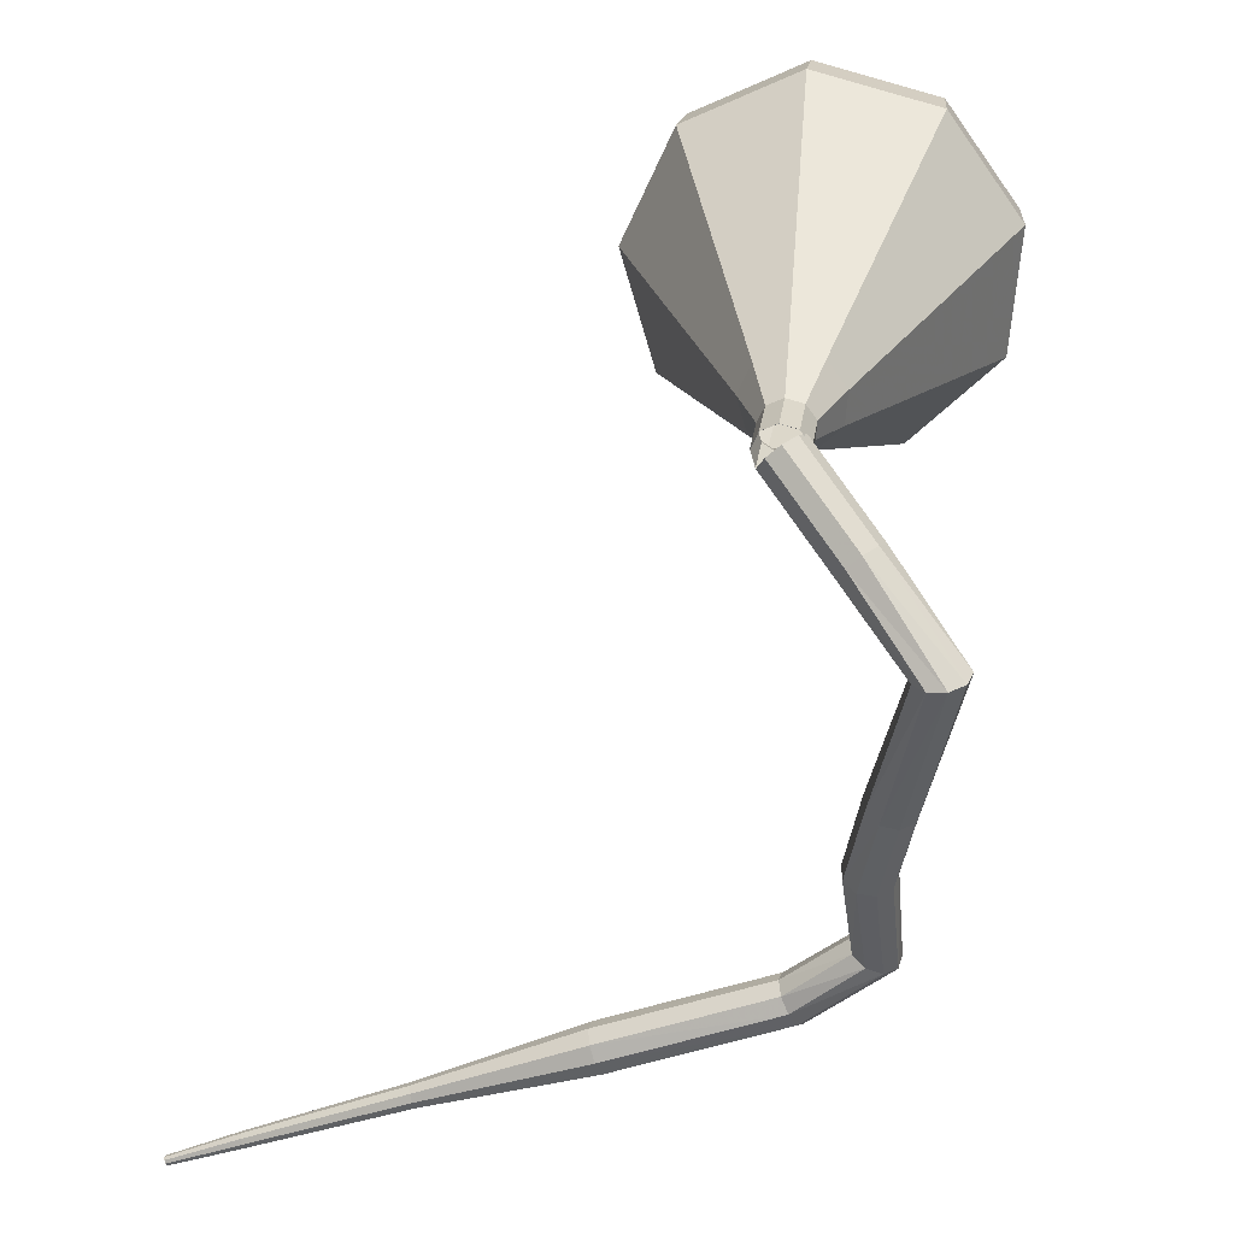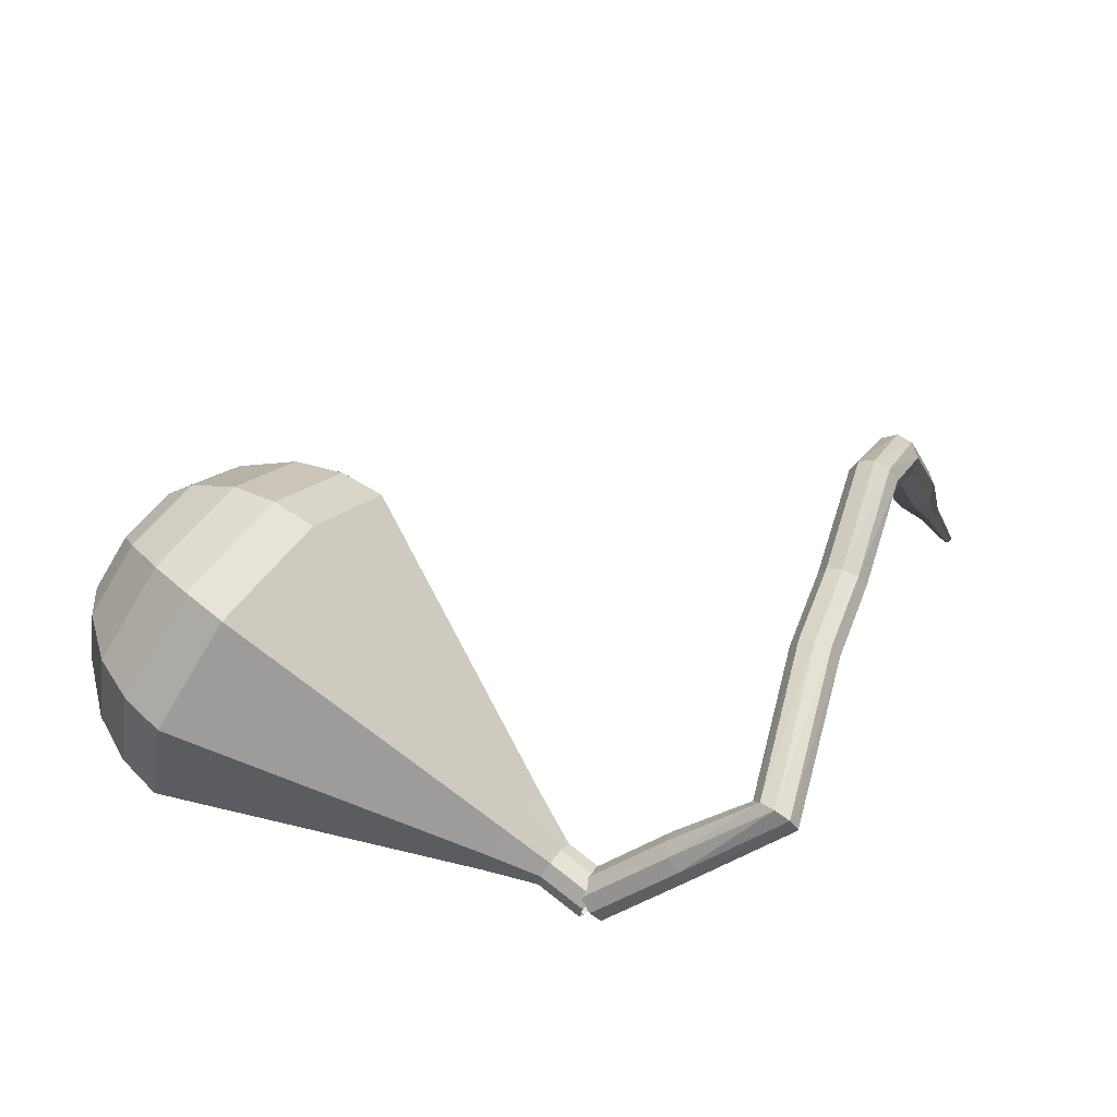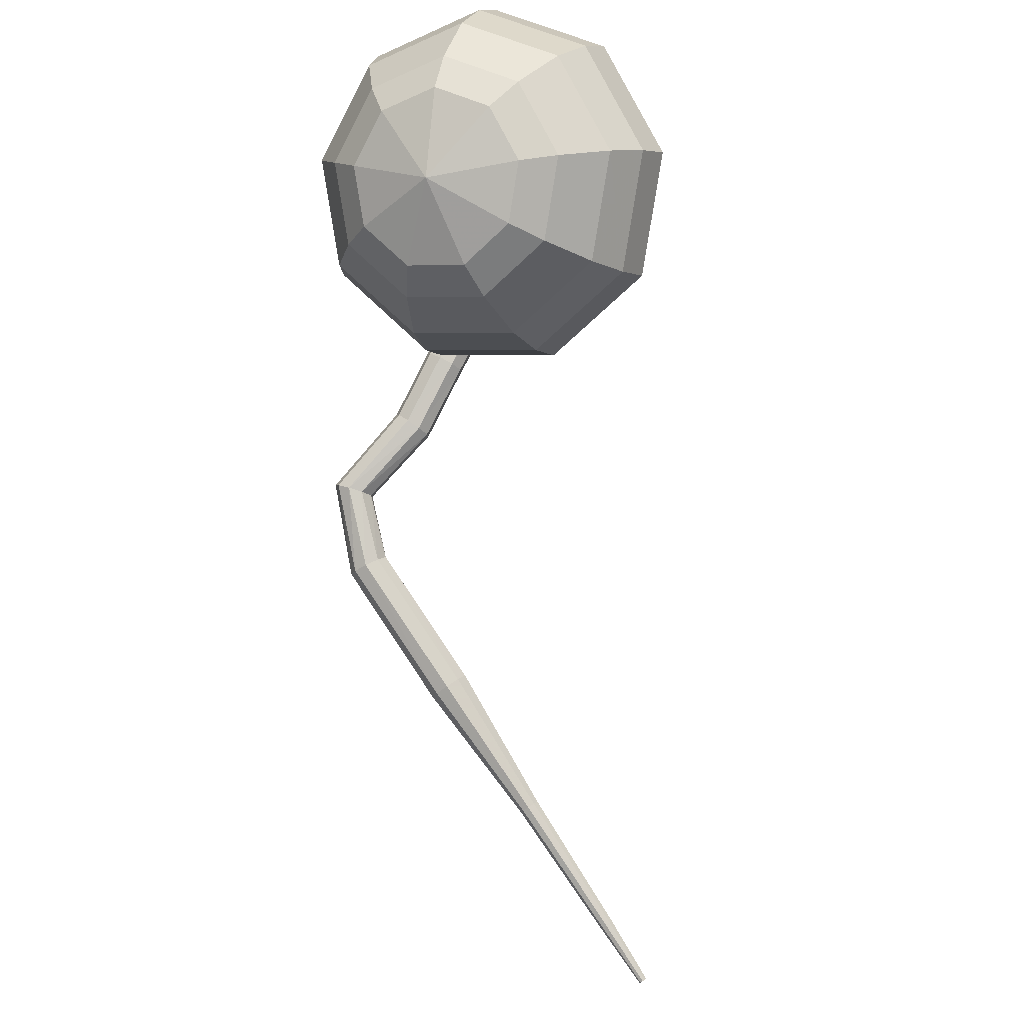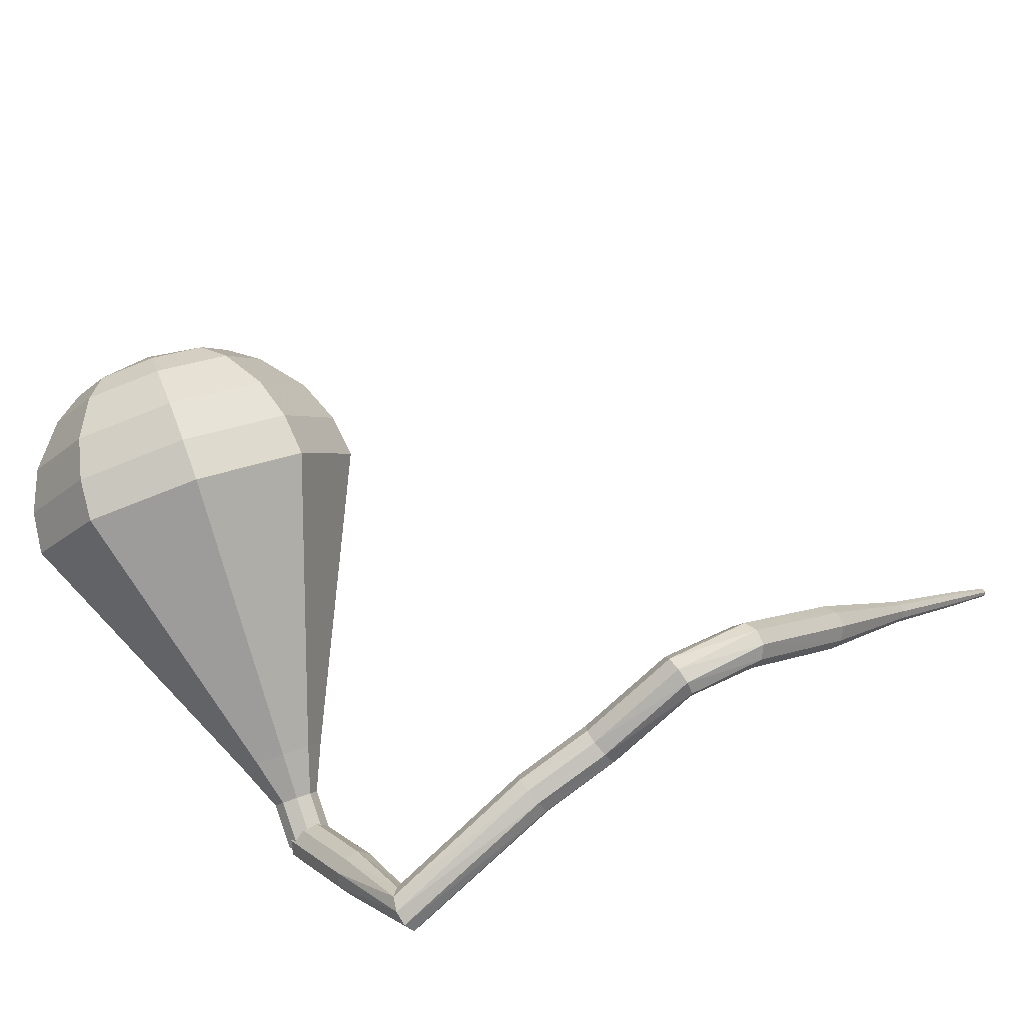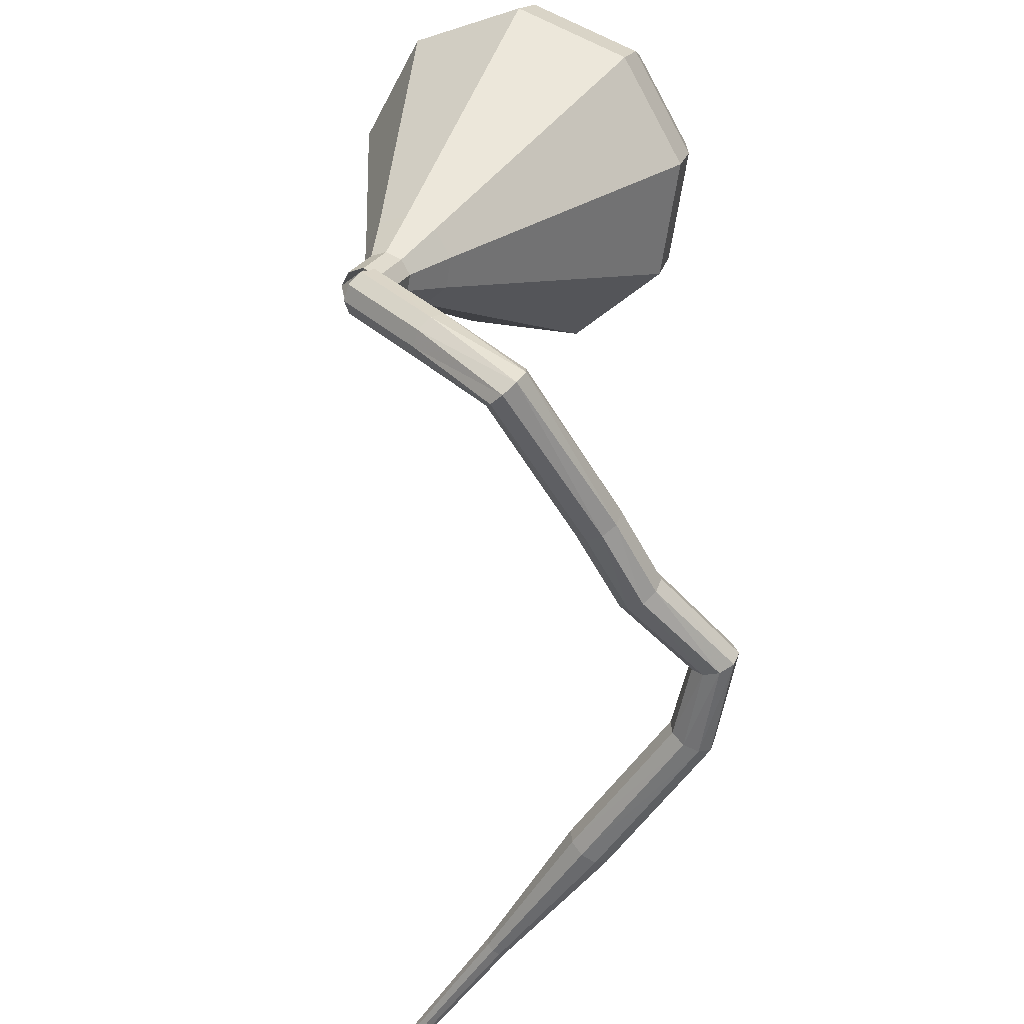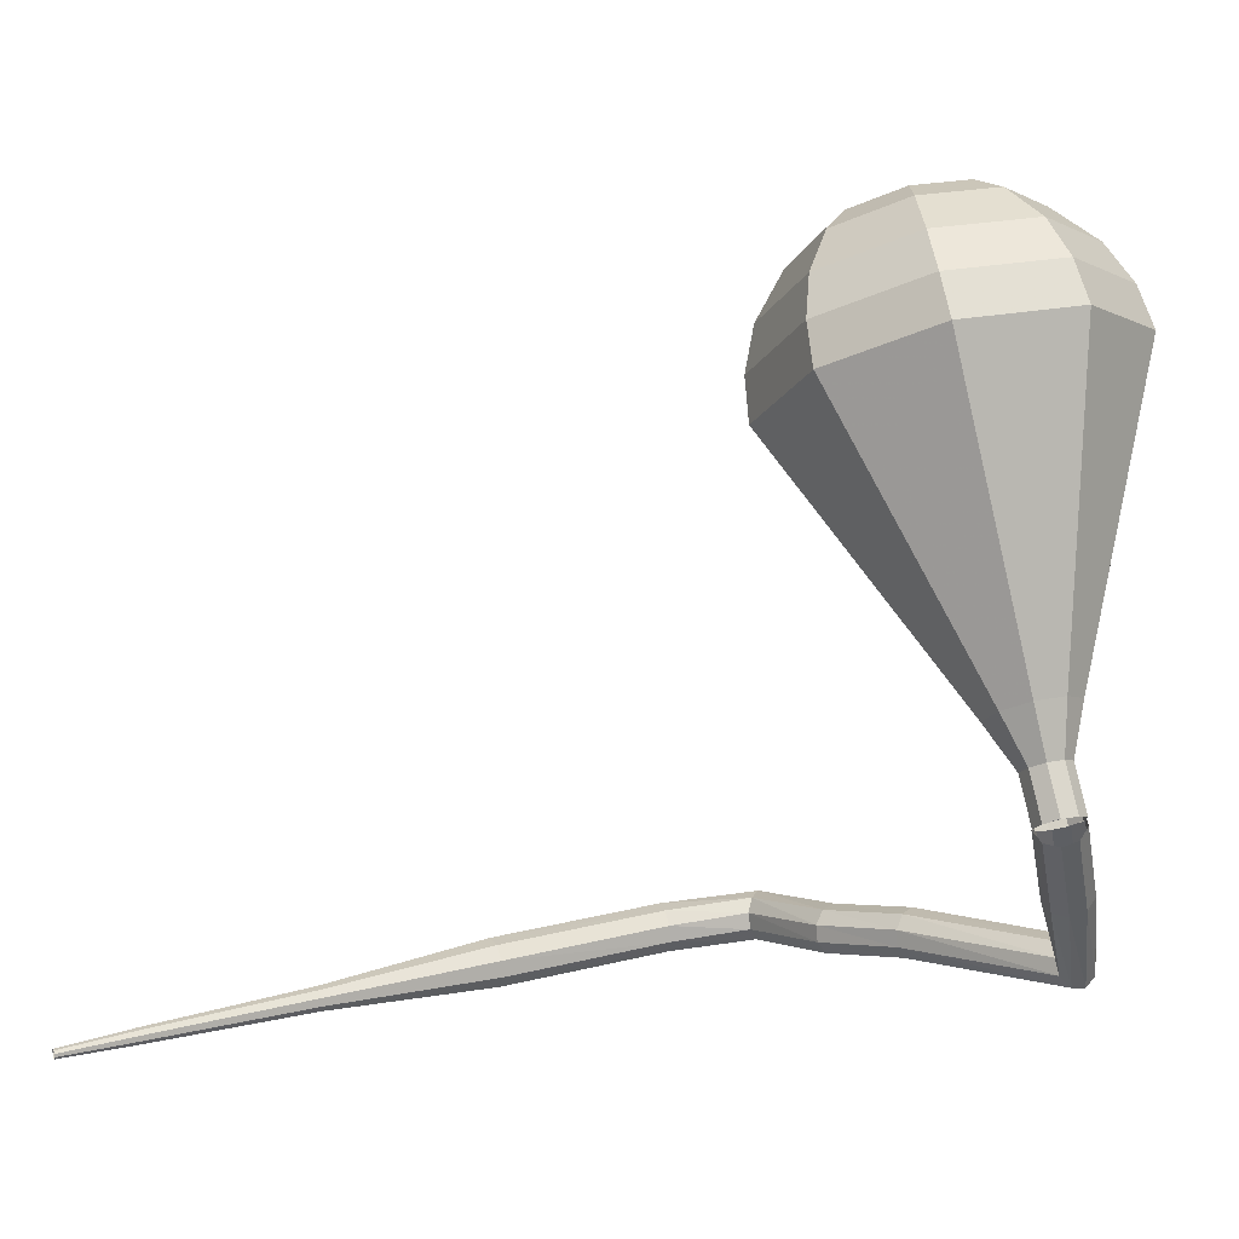
<metadata>
{"format":"obj","ext":"obj","renderer":"f3d","projection":"perspective","resolution":1024,"background":"white","views":[{"elev":-35.9,"azim":66.1,"up":"+Z"},{"elev":39.2,"azim":103.7,"up":"+Y"},{"elev":77.0,"azim":-78.8,"up":"+Z"},{"elev":64.4,"azim":138.6,"up":"+Y"},{"elev":-48.0,"azim":102.3,"up":"+Z"},{"elev":10.3,"azim":22.1,"up":"+Z"}]}
</metadata>
<code>
g tube1
v 168.5 155.1 173.6
v 168.4 154.6 173.2
v 167.8 154.3 173
v 167.1 154.3 173
v 166.6 154.7 173.4
v 166.6 155.2 173.8
v 167 155.6 174.2
v 167.7 155.8 174.2
v 168.3 155.6 174
v 168.5 155.1 173.6
v 168.3 157.9 170.3
v 168.1 157.4 169.9
v 167.5 157 169.7
v 166.9 157.1 169.8
v 166.4 157.4 170.1
v 166.3 158 170.5
v 166.7 158.4 170.9
v 167.4 158.6 170.9
v 168 158.3 170.7
v 168.3 157.9 170.3
v 167.6 161.3 167
v 167.7 161 166.4
v 167.5 160.4 166.1
v 167.1 159.9 166.2
v 166.6 159.6 166.7
v 166.4 159.8 167.3
v 166.5 160.3 167.8
v 166.8 160.8 167.9
v 167.3 161.3 167.6
v 167.6 161.3 167
v 160.4 163.5 166.8
v 160.4 163.2 166.1
v 160.2 162.7 165.8
v 160 162 165.9
v 159.9 161.6 166.4
v 159.9 161.6 167.1
v 159.9 162 167.6
v 160.1 162.7 167.7
v 160.3 163.3 167.4
v 160.4 163.5 166.8
v 157.1 164.4 166.3
v 157.1 164.1 165.6
v 156.9 163.6 165.3
v 156.6 163 165.4
v 156.4 162.6 165.9
v 156.3 162.6 166.6
v 156.4 163.1 167.1
v 156.7 163.7 167.2
v 157 164.2 166.9
v 157.1 164.4 166.3
v 153 166.7 165.8
v 153 166.5 165.1
v 153 165.9 164.8
v 152.9 165.2 164.9
v 152.8 164.8 165.4
v 152.7 164.8 166.1
v 152.7 165.3 166.6
v 152.8 165.9 166.8
v 152.9 166.5 166.4
v 153 166.7 165.8
v 148.7 165 165.3
v 148.9 164.9 164.6
v 149.3 164.4 164.3
v 149.7 163.9 164.4
v 149.9 163.5 164.9
v 149.8 163.5 165.6
v 149.5 163.8 166.1
v 149.1 164.3 166.3
v 148.8 164.8 165.9
v 148.7 165 165.3
v 143.4 159.7 164.7
v 143.6 159.6 164.1
v 144 159.2 163.7
v 144.5 158.7 163.8
v 144.8 158.4 164.4
v 144.8 158.3 165
v 144.4 158.6 165.6
v 143.9 159.1 165.7
v 143.5 159.5 165.3
v 143.4 159.7 164.7
v 138.6 154.3 164.1
v 138.7 154.2 163.8
v 139 154 163.6
v 139.2 153.7 163.7
v 139.3 153.6 163.9
v 139.3 153.6 164.3
v 139.1 153.7 164.5
v 138.9 153.9 164.6
v 138.7 154.2 164.4
v 138.6 154.3 164.1
v 133.8 149.2 163.5
v 133.9 149.2 163.3
v 134 149.1 163.2
v 134.2 148.9 163.3
v 134.3 148.8 163.4
v 134.3 148.8 163.7
v 134.1 148.9 163.8
v 134 149 163.9
v 133.9 149.2 163.8
v 133.8 149.2 163.5
v 131.6 146.8 163.2
v 131.6 146.8 163.1
v 131.7 146.7 163.1
v 131.8 146.6 163.1
v 131.8 146.6 163.2
v 131.8 146.6 163.3
v 131.8 146.6 163.4
v 131.7 146.7 163.4
v 131.6 146.8 163.4
v 131.6 146.8 163.2
f 1 2 12
f 12 11 1
f 2 3 13
f 13 12 2
f 3 4 14
f 14 13 3
f 4 5 15
f 15 14 4
f 5 6 16
f 16 15 5
f 6 7 17
f 17 16 6
f 7 8 18
f 18 17 7
f 8 9 19
f 19 18 8
f 9 10 20
f 20 19 9
f 11 12 22
f 22 21 11
f 12 13 23
f 23 22 12
f 13 14 24
f 24 23 13
f 14 15 25
f 25 24 14
f 15 16 26
f 26 25 15
f 16 17 27
f 27 26 16
f 17 18 28
f 28 27 17
f 18 19 29
f 29 28 18
f 19 20 30
f 30 29 19
f 21 22 32
f 32 31 21
f 22 23 33
f 33 32 22
f 23 24 34
f 34 33 23
f 24 25 35
f 35 34 24
f 25 26 36
f 36 35 25
f 26 27 37
f 37 36 26
f 27 28 38
f 38 37 27
f 28 29 39
f 39 38 28
f 29 30 40
f 40 39 29
f 31 32 42
f 42 41 31
f 32 33 43
f 43 42 32
f 33 34 44
f 44 43 33
f 34 35 45
f 45 44 34
f 35 36 46
f 46 45 35
f 36 37 47
f 47 46 36
f 37 38 48
f 48 47 37
f 38 39 49
f 49 48 38
f 39 40 50
f 50 49 39
f 41 42 52
f 52 51 41
f 42 43 53
f 53 52 42
f 43 44 54
f 54 53 43
f 44 45 55
f 55 54 44
f 45 46 56
f 56 55 45
f 46 47 57
f 57 56 46
f 47 48 58
f 58 57 47
f 48 49 59
f 59 58 48
f 49 50 60
f 60 59 49
f 51 52 62
f 62 61 51
f 52 53 63
f 63 62 52
f 53 54 64
f 64 63 53
f 54 55 65
f 65 64 54
f 55 56 66
f 66 65 55
f 56 57 67
f 67 66 56
f 57 58 68
f 68 67 57
f 58 59 69
f 69 68 58
f 59 60 70
f 70 69 59
f 61 62 72
f 72 71 61
f 62 63 73
f 73 72 62
f 63 64 74
f 74 73 63
f 64 65 75
f 75 74 64
f 65 66 76
f 76 75 65
f 66 67 77
f 77 76 66
f 67 68 78
f 78 77 67
f 68 69 79
f 79 78 68
f 69 70 80
f 80 79 69
f 71 72 82
f 82 81 71
f 72 73 83
f 83 82 72
f 73 74 84
f 84 83 73
f 74 75 85
f 85 84 74
f 75 76 86
f 86 85 75
f 76 77 87
f 87 86 76
f 77 78 88
f 88 87 77
f 78 79 89
f 89 88 78
f 79 80 90
f 90 89 79
f 81 82 92
f 92 91 81
f 82 83 93
f 93 92 82
f 83 84 94
f 94 93 83
f 84 85 95
f 95 94 84
f 85 86 96
f 96 95 85
f 86 87 97
f 97 96 86
f 87 88 98
f 98 97 87
f 88 89 99
f 99 98 88
f 89 90 100
f 100 99 89
f 91 92 102
f 102 101 91
f 92 93 103
f 103 102 92
f 93 94 104
f 104 103 93
f 94 95 105
f 105 104 94
f 95 96 106
f 106 105 95
f 96 97 107
f 107 106 96
f 97 98 108
f 108 107 97
f 98 99 109
f 109 108 98
f 99 100 110
f 110 109 99
v 168.3 155.7 173.6
v 167.7 156 173.3
v 167.1 155.7 173.1
v 166.7 155.2 173.2
v 166.7 154.6 173.4
v 167.1 154.1 173.8
v 167.7 154.1 174
v 168.3 154.5 174
v 168.5 155.1 173.9
v 168.3 155.7 173.6
v 168.2 155.8 173.6
v 167.6 156 173.3
v 167 155.7 173.1
v 166.6 155.2 173.2
v 166.7 154.5 173.4
v 167.2 154.1 173.7
v 167.8 154.1 174
v 168.3 154.6 174
v 168.5 155.2 173.9
v 168.2 155.8 173.6
v 167.5 156.4 175.4
v 166.9 156.6 175.1
v 166.3 156.3 174.9
v 166 155.8 175
v 166 155.1 175.2
v 166.5 154.7 175.6
v 167.1 154.7 175.8
v 167.6 155.2 175.8
v 167.8 155.8 175.7
v 167.5 156.4 175.4
v 167.4 157.7 177.2
v 166.3 158 176.6
v 165.2 157.6 176.3
v 164.5 156.5 176.4
v 164.6 155.3 176.9
v 165.4 154.6 177.5
v 166.6 154.6 177.9
v 167.6 155.4 178
v 167.9 156.6 177.7
v 167.4 157.7 177.2
v 167.4 159 179
v 165.7 159.6 178.2
v 164 158.9 177.7
v 162.9 157.3 177.9
v 163.1 155.5 178.6
v 164.3 154.3 179.4
v 166.1 154.4 180.1
v 167.6 155.6 180.3
v 168.1 157.4 179.8
v 167.4 159 179
v 167.3 160.3 180.8
v 165.1 161.1 179.7
v 162.8 160.2 179.1
v 161.4 158 179.3
v 161.6 155.6 180.2
v 163.3 154.1 181.4
v 165.7 154.2 182.3
v 167.7 155.8 182.5
v 168.3 158.2 181.9
v 167.3 160.3 180.8
v 167.1 162.9 184.4
v 163.9 164.1 182.7
v 160.4 162.8 181.8
v 158.3 159.6 182.2
v 158.6 156 183.5
v 161.1 153.7 185.3
v 164.7 153.8 186.6
v 167.7 156.2 186.9
v 168.7 159.8 186.1
v 167.1 162.9 184.4
v 167 165.6 188
v 162.7 167.1 185.8
v 158 165.4 184.6
v 155.2 161.1 185
v 155.6 156.3 186.8
v 159 153.2 189.2
v 163.8 153.4 191
v 167.7 156.6 191.4
v 169 161.4 190.2
v 167 165.6 188
v 166.2 166 189.7
v 162 167.5 187.5
v 157.5 165.8 186.4
v 154.8 161.6 186.8
v 155.2 157 188.5
v 158.4 154 190.8
v 163.1 154.1 192.6
v 166.9 157.3 193
v 168.2 161.9 191.8
v 166.2 166 189.7
v 165.1 166 191.3
v 161.3 167.3 189.4
v 157.2 165.8 188.4
v 154.8 162.1 188.7
v 155.2 157.9 190.3
v 158.1 155.3 192.4
v 162.3 155.4 193.9
v 165.7 158.2 194.3
v 166.8 162.4 193.3
v 165.1 166 191.3
v 163.4 165.4 193
v 160.5 166.4 191.5
v 157.4 165.3 190.7
v 155.6 162.4 191
v 155.8 159.3 192.2
v 158.1 157.3 193.8
v 161.3 157.3 195
v 163.9 159.5 195.2
v 164.7 162.7 194.5
v 163.4 165.4 193
v 162.2 164.7 193.8
v 160.1 165.5 192.8
v 157.8 164.6 192.2
v 156.5 162.5 192.4
v 156.7 160.2 193.3
v 158.3 158.7 194.4
v 160.6 158.8 195.3
v 162.5 160.4 195.5
v 163.2 162.7 194.9
v 162.2 164.7 193.8
v 159.4 162.3 194.7
v 159.4 162.3 194.7
v 159.4 162.3 194.7
v 159.4 162.3 194.7
v 159.4 162.3 194.7
v 159.4 162.3 194.7
v 159.4 162.3 194.7
v 159.4 162.3 194.7
v 159.4 162.3 194.7
v 159.4 162.3 194.7
f 111 112 122
f 122 121 111
f 112 113 123
f 123 122 112
f 113 114 124
f 124 123 113
f 114 115 125
f 125 124 114
f 115 116 126
f 126 125 115
f 116 117 127
f 127 126 116
f 117 118 128
f 128 127 117
f 118 119 129
f 129 128 118
f 119 120 130
f 130 129 119
f 121 122 132
f 132 131 121
f 122 123 133
f 133 132 122
f 123 124 134
f 134 133 123
f 124 125 135
f 135 134 124
f 125 126 136
f 136 135 125
f 126 127 137
f 137 136 126
f 127 128 138
f 138 137 127
f 128 129 139
f 139 138 128
f 129 130 140
f 140 139 129
f 131 132 142
f 142 141 131
f 132 133 143
f 143 142 132
f 133 134 144
f 144 143 133
f 134 135 145
f 145 144 134
f 135 136 146
f 146 145 135
f 136 137 147
f 147 146 136
f 137 138 148
f 148 147 137
f 138 139 149
f 149 148 138
f 139 140 150
f 150 149 139
f 141 142 152
f 152 151 141
f 142 143 153
f 153 152 142
f 143 144 154
f 154 153 143
f 144 145 155
f 155 154 144
f 145 146 156
f 156 155 145
f 146 147 157
f 157 156 146
f 147 148 158
f 158 157 147
f 148 149 159
f 159 158 148
f 149 150 160
f 160 159 149
f 151 152 162
f 162 161 151
f 152 153 163
f 163 162 152
f 153 154 164
f 164 163 153
f 154 155 165
f 165 164 154
f 155 156 166
f 166 165 155
f 156 157 167
f 167 166 156
f 157 158 168
f 168 167 157
f 158 159 169
f 169 168 158
f 159 160 170
f 170 169 159
f 161 162 172
f 172 171 161
f 162 163 173
f 173 172 162
f 163 164 174
f 174 173 163
f 164 165 175
f 175 174 164
f 165 166 176
f 176 175 165
f 166 167 177
f 177 176 166
f 167 168 178
f 178 177 167
f 168 169 179
f 179 178 168
f 169 170 180
f 180 179 169
f 171 172 182
f 182 181 171
f 172 173 183
f 183 182 172
f 173 174 184
f 184 183 173
f 174 175 185
f 185 184 174
f 175 176 186
f 186 185 175
f 176 177 187
f 187 186 176
f 177 178 188
f 188 187 177
f 178 179 189
f 189 188 178
f 179 180 190
f 190 189 179
f 181 182 192
f 192 191 181
f 182 183 193
f 193 192 182
f 183 184 194
f 194 193 183
f 184 185 195
f 195 194 184
f 185 186 196
f 196 195 185
f 186 187 197
f 197 196 186
f 187 188 198
f 198 197 187
f 188 189 199
f 199 198 188
f 189 190 200
f 200 199 189
f 191 192 202
f 202 201 191
f 192 193 203
f 203 202 192
f 193 194 204
f 204 203 193
f 194 195 205
f 205 204 194
f 195 196 206
f 206 205 195
f 196 197 207
f 207 206 196
f 197 198 208
f 208 207 197
f 198 199 209
f 209 208 198
f 199 200 210
f 210 209 199
f 201 202 212
f 212 211 201
f 202 203 213
f 213 212 202
f 203 204 214
f 214 213 203
f 204 205 215
f 215 214 204
f 205 206 216
f 216 215 205
f 206 207 217
f 217 216 206
f 207 208 218
f 218 217 207
f 208 209 219
f 219 218 208
f 209 210 220
f 220 219 209
f 211 212 222
f 222 221 211
f 212 213 223
f 223 222 212
f 213 214 224
f 224 223 213
f 214 215 225
f 225 224 214
f 215 216 226
f 226 225 215
f 216 217 227
f 227 226 216
f 217 218 228
f 228 227 217
f 218 219 229
f 229 228 218
f 219 220 230
f 230 229 219
f 221 222 232
f 232 231 221
f 222 223 233
f 233 232 222
f 223 224 234
f 234 233 223
f 224 225 235
f 235 234 224
f 225 226 236
f 236 235 225
f 226 227 237
f 237 236 226
f 227 228 238
f 238 237 227
f 228 229 239
f 239 238 228
f 229 230 240
f 240 239 229
g

</code>
